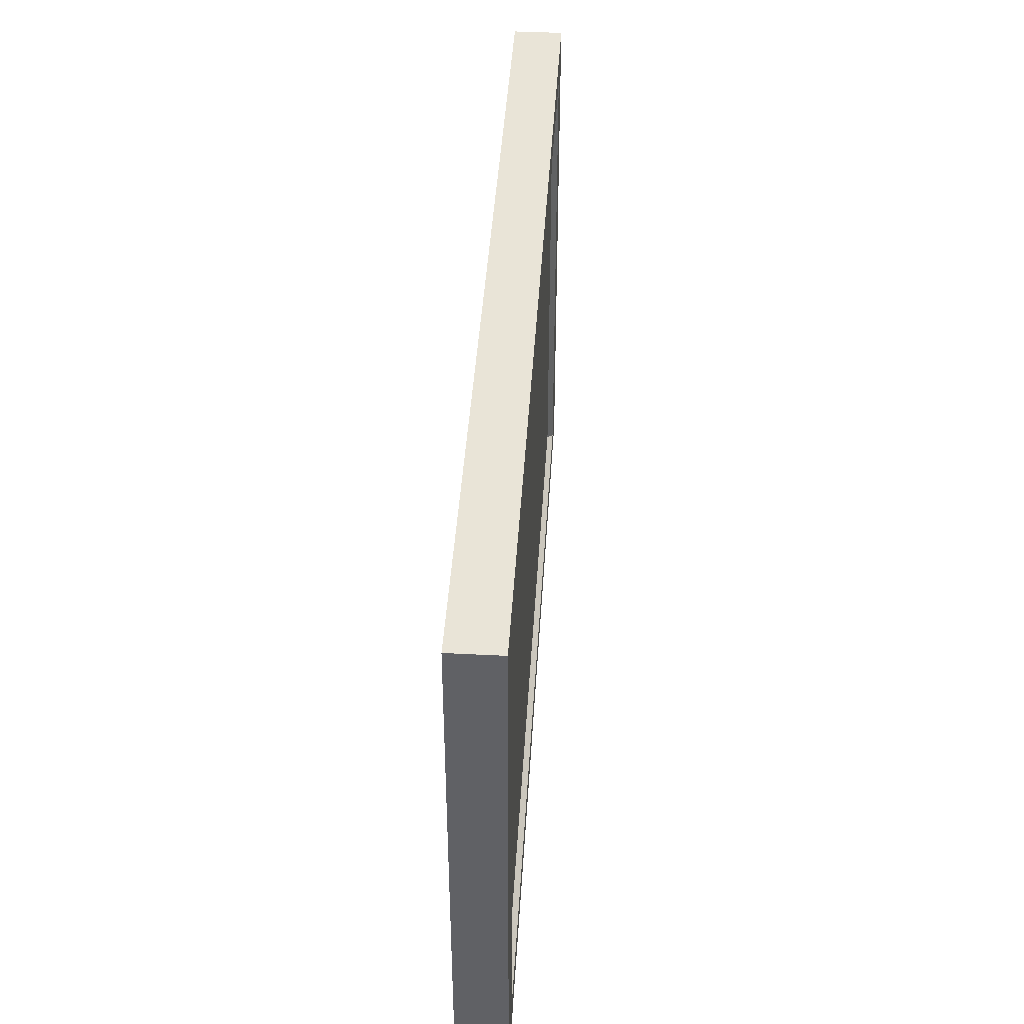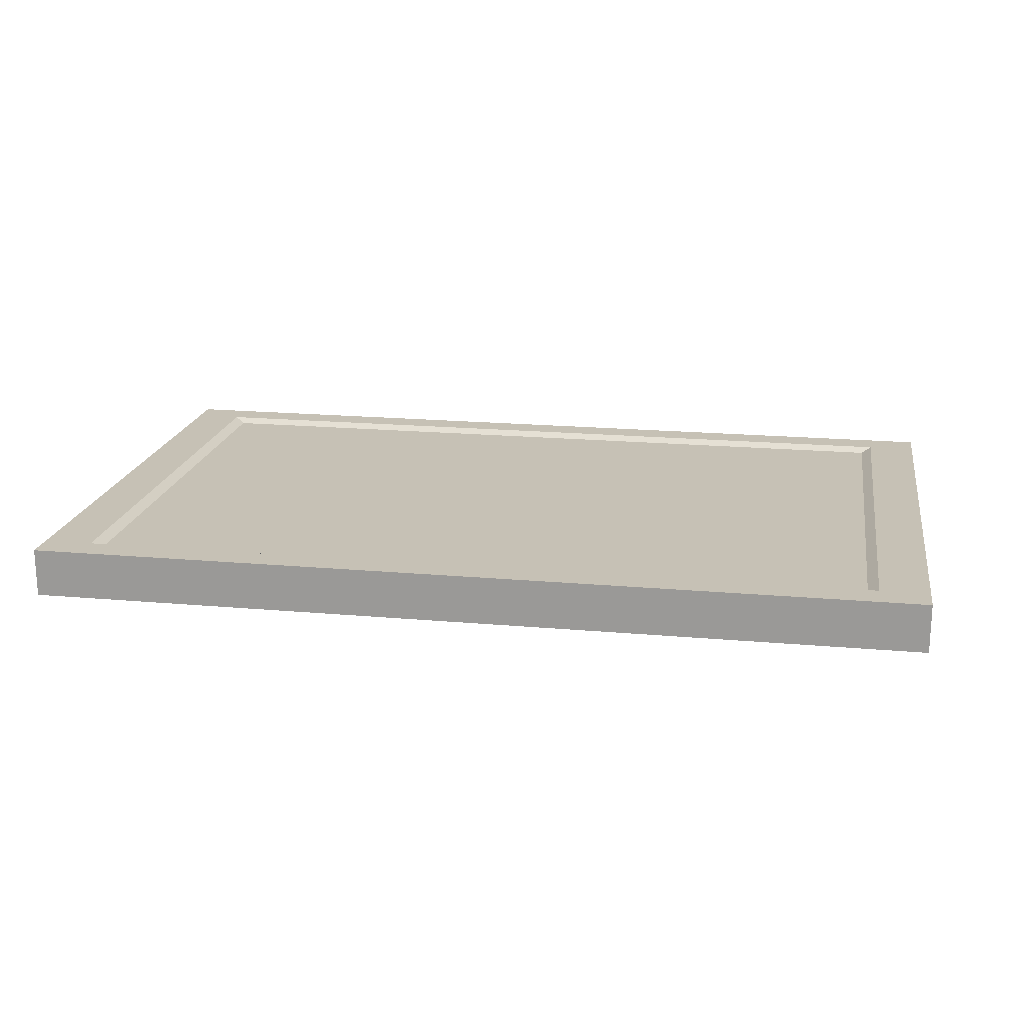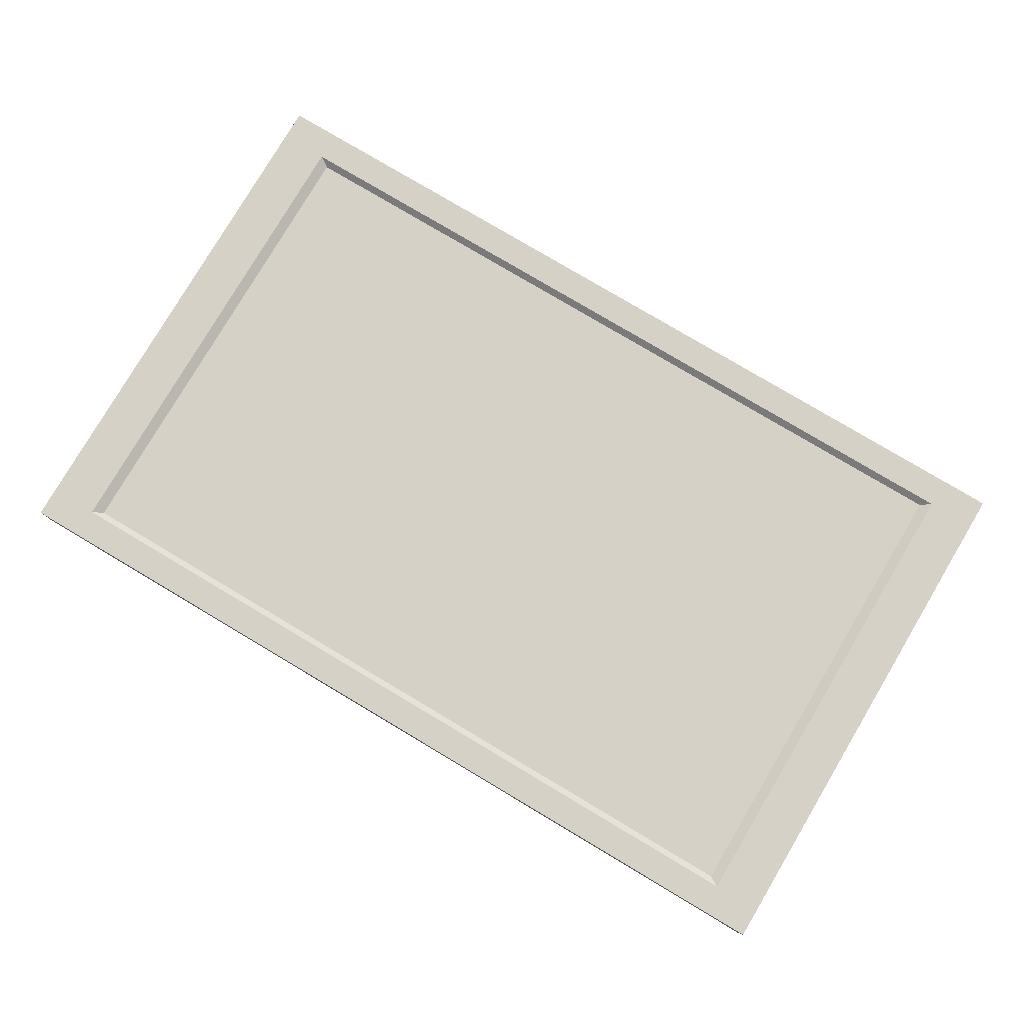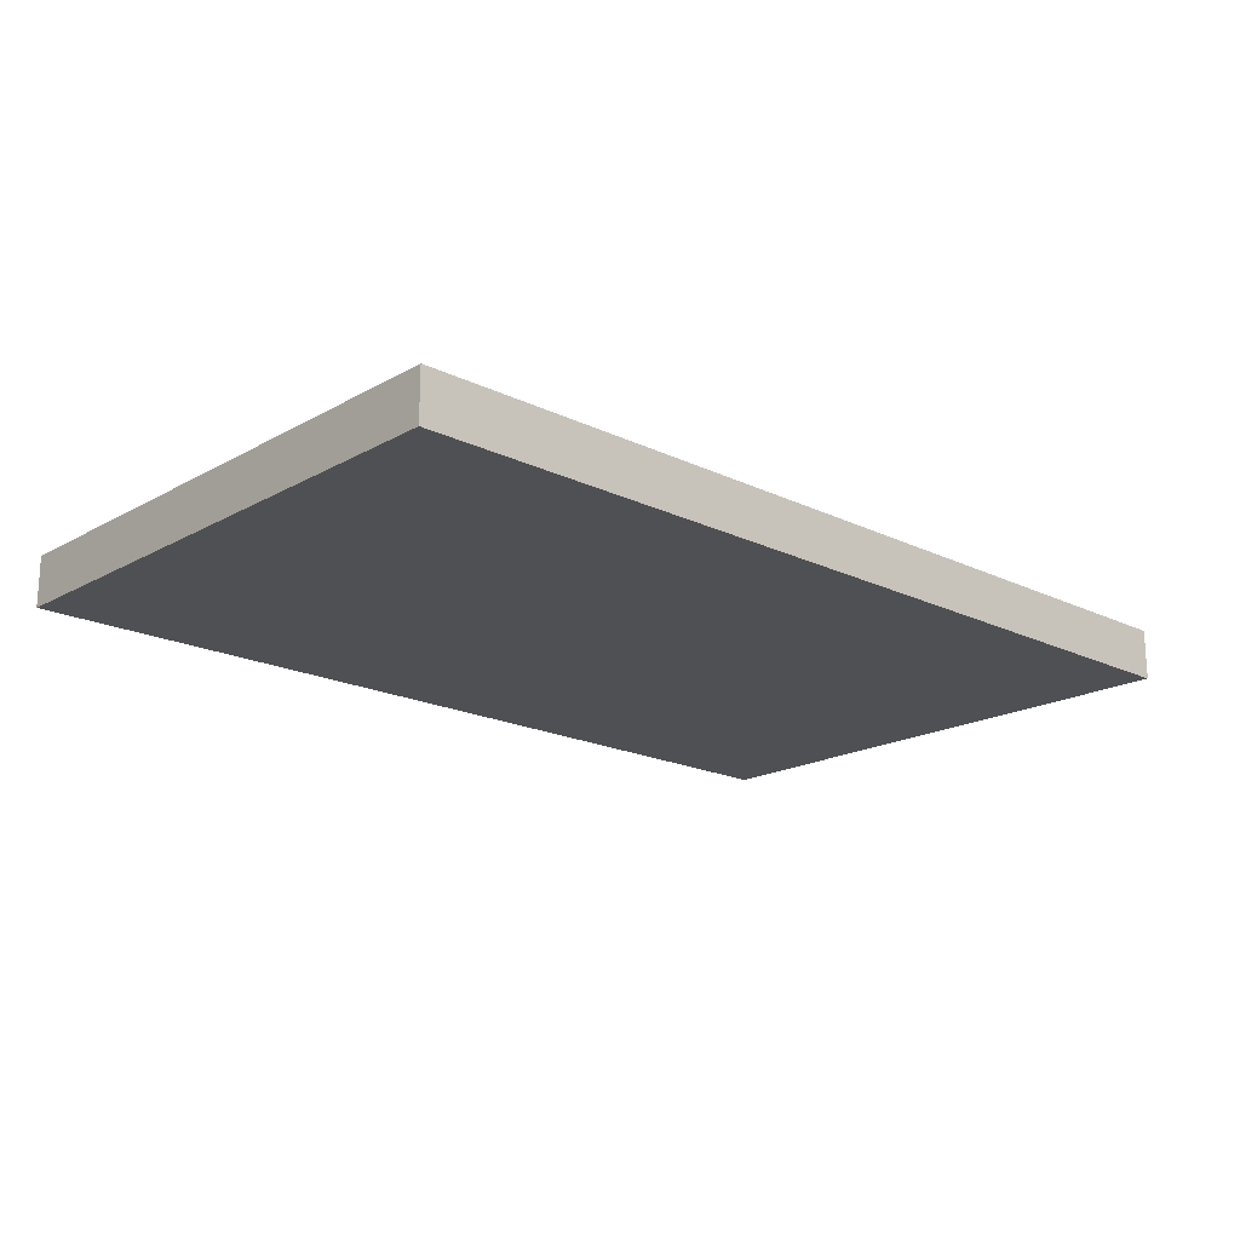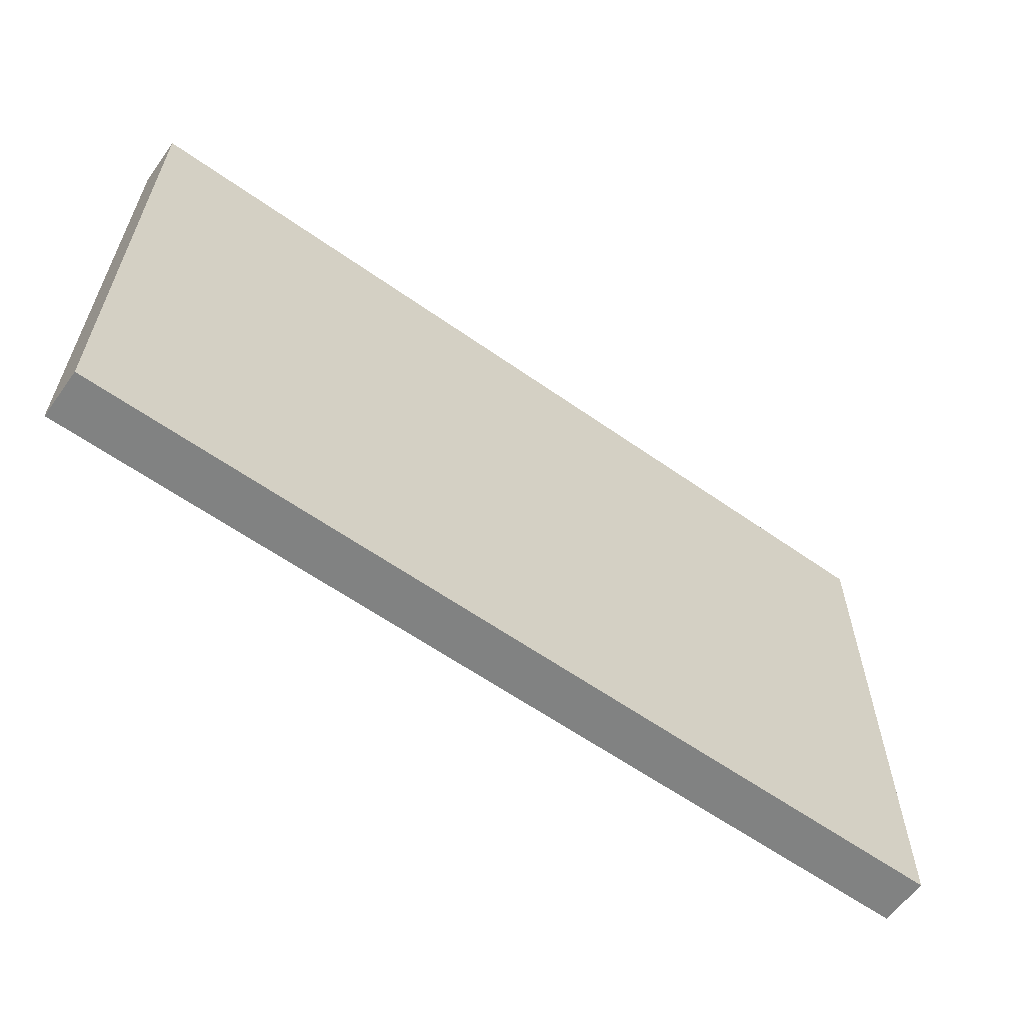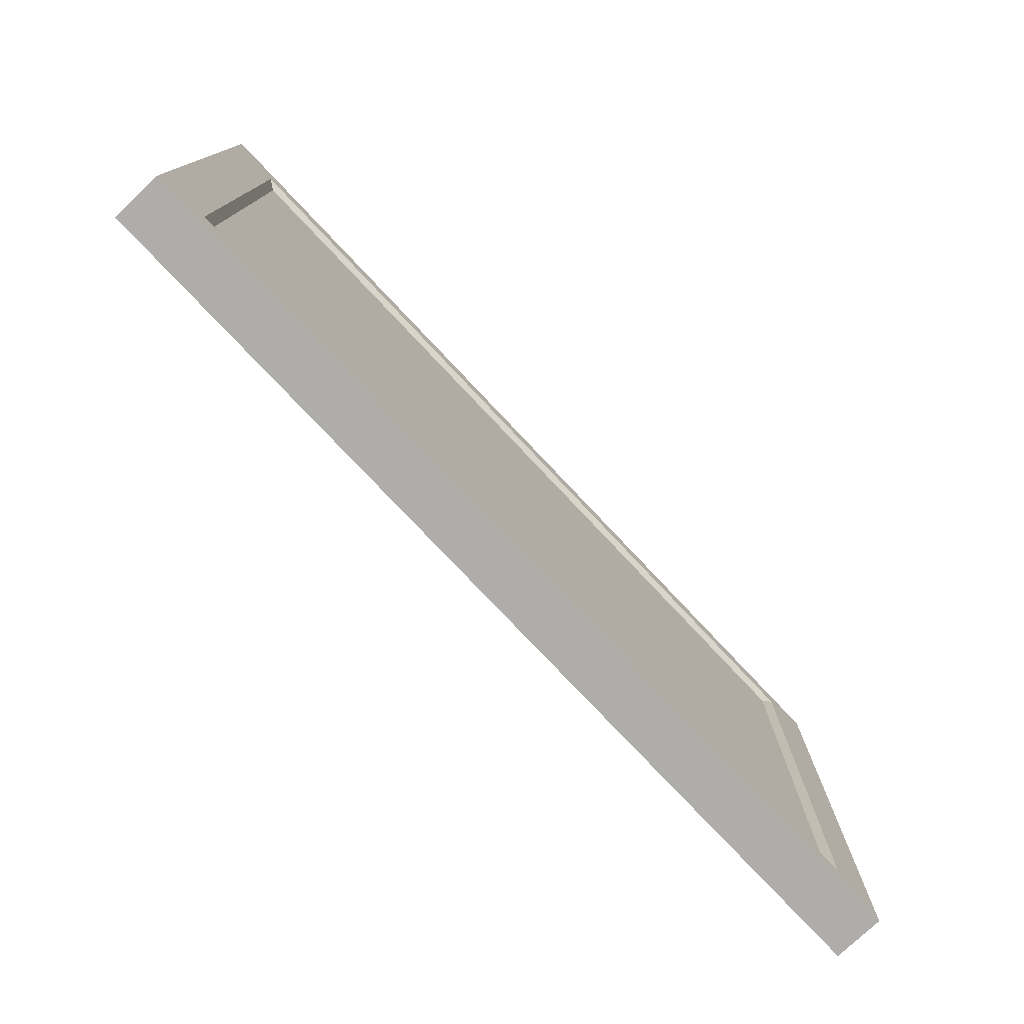
<metadata>
{"format":"obj","ext":"obj","renderer":"f3d","projection":"perspective","resolution":1024,"background":"white","views":[{"elev":42.8,"azim":-86.5,"up":"+Y"},{"elev":18.8,"azim":9.7,"up":"+Z"},{"elev":79.6,"azim":-149.3,"up":"+Z"},{"elev":-18.5,"azim":137.0,"up":"+Z"},{"elev":-60.6,"azim":144.2,"up":"+Y"},{"elev":-77.2,"azim":-46.7,"up":"+Y"}]}
</metadata>
<code>
v 3.956 -2.402 -0.2152
v 3.435 -2.085 0.1648
v -3.435 -2.085 0.1648
v -3.956 -2.402 -0.2152
v 3.956 2.402 -0.2152
v 3.435 2.085 0.1648
v -3.435 2.085 0.1648
v -3.956 2.402 -0.2152
v 3.956 -2.402 0.2152
v -3.956 -2.402 0.2152
v 3.956 2.402 0.2152
v -3.956 2.402 0.2152
v 3.525 -2.14 0.2152
v -3.525 -2.14 0.2152
v 3.525 2.14 0.2152
v -3.525 2.14 0.2152
f 9 4 1
f 8 11 5
f 5 9 1
f 6 3 2
f 10 8 4
f 1 8 5
f 14 9 13
f 13 11 15
f 16 10 14
f 16 11 12
f 6 16 7
f 7 14 3
f 6 13 15
f 3 13 2
f 9 10 4
f 8 12 11
f 5 11 9
f 6 7 3
f 10 12 8
f 1 4 8
f 14 10 9
f 13 9 11
f 16 12 10
f 16 15 11
f 6 15 16
f 7 16 14
f 6 2 13
f 3 14 13

</code>
